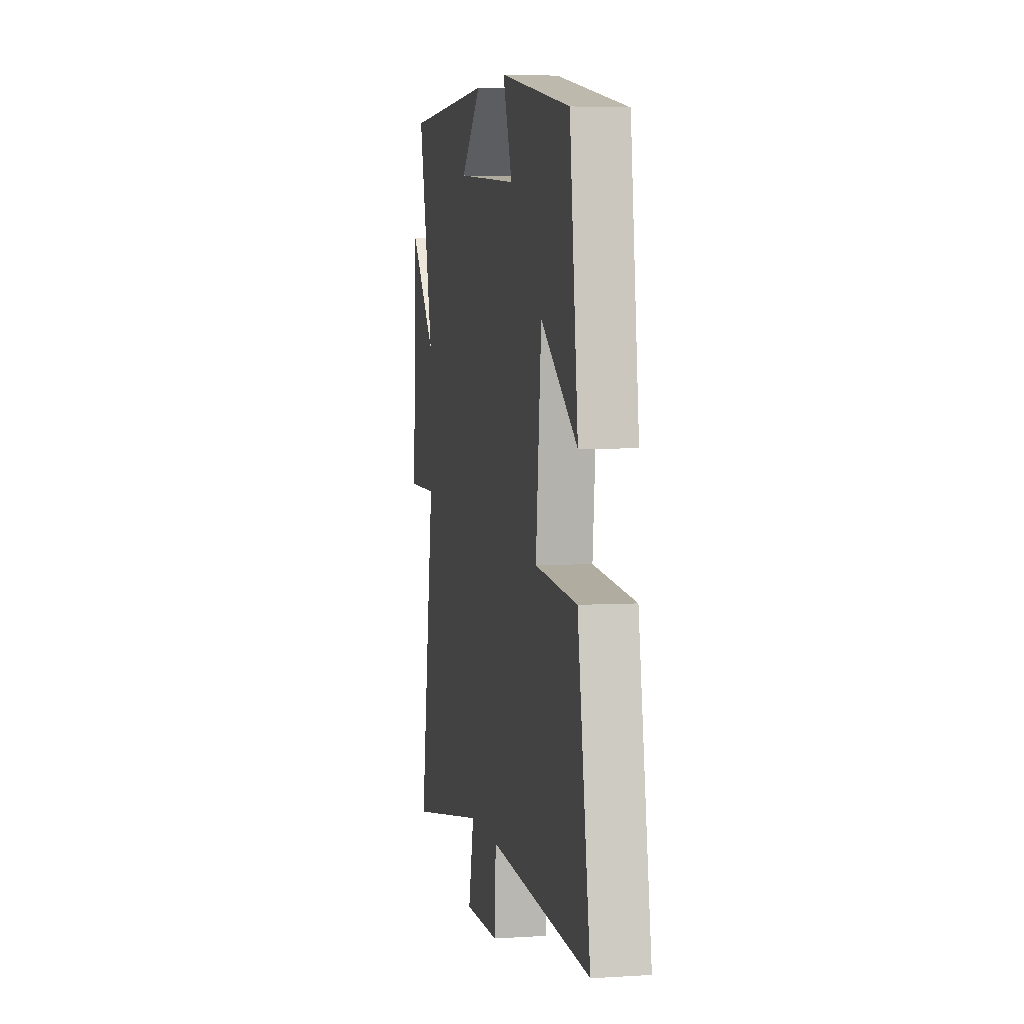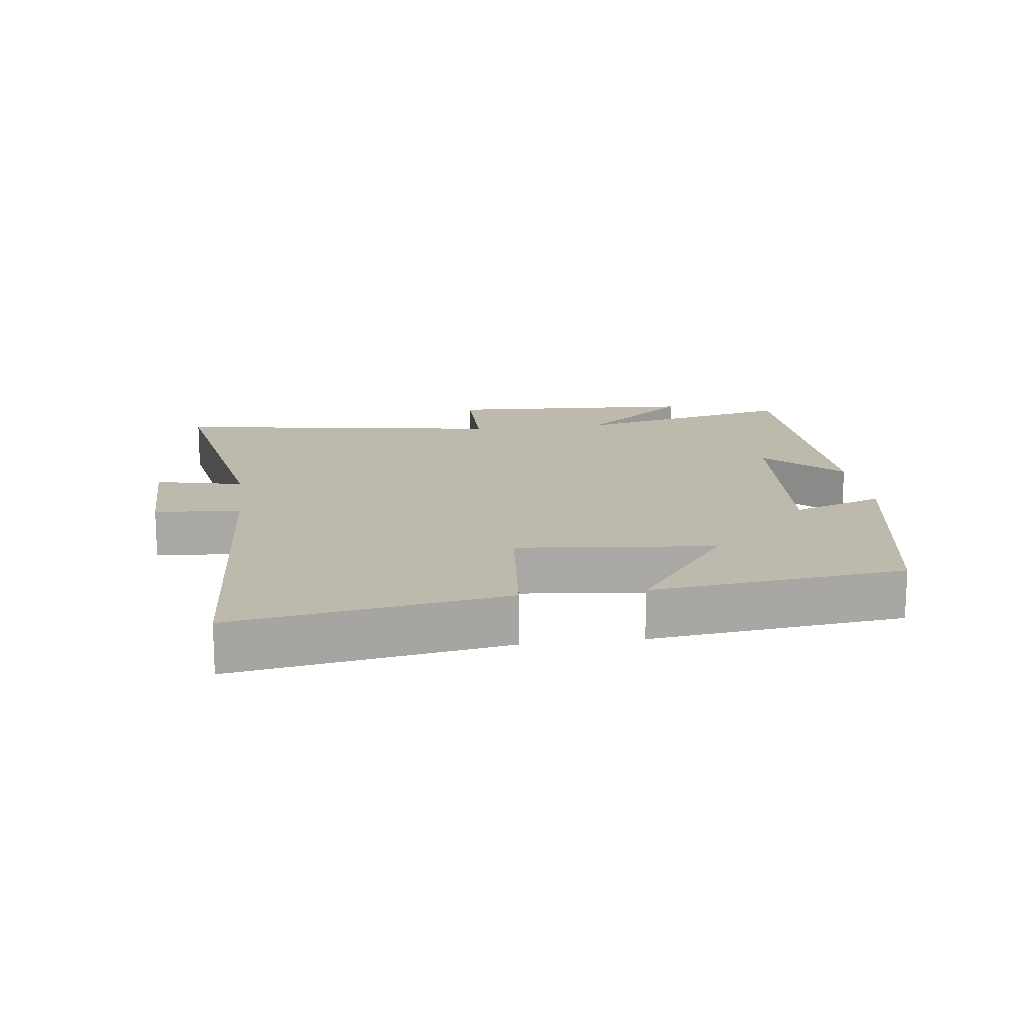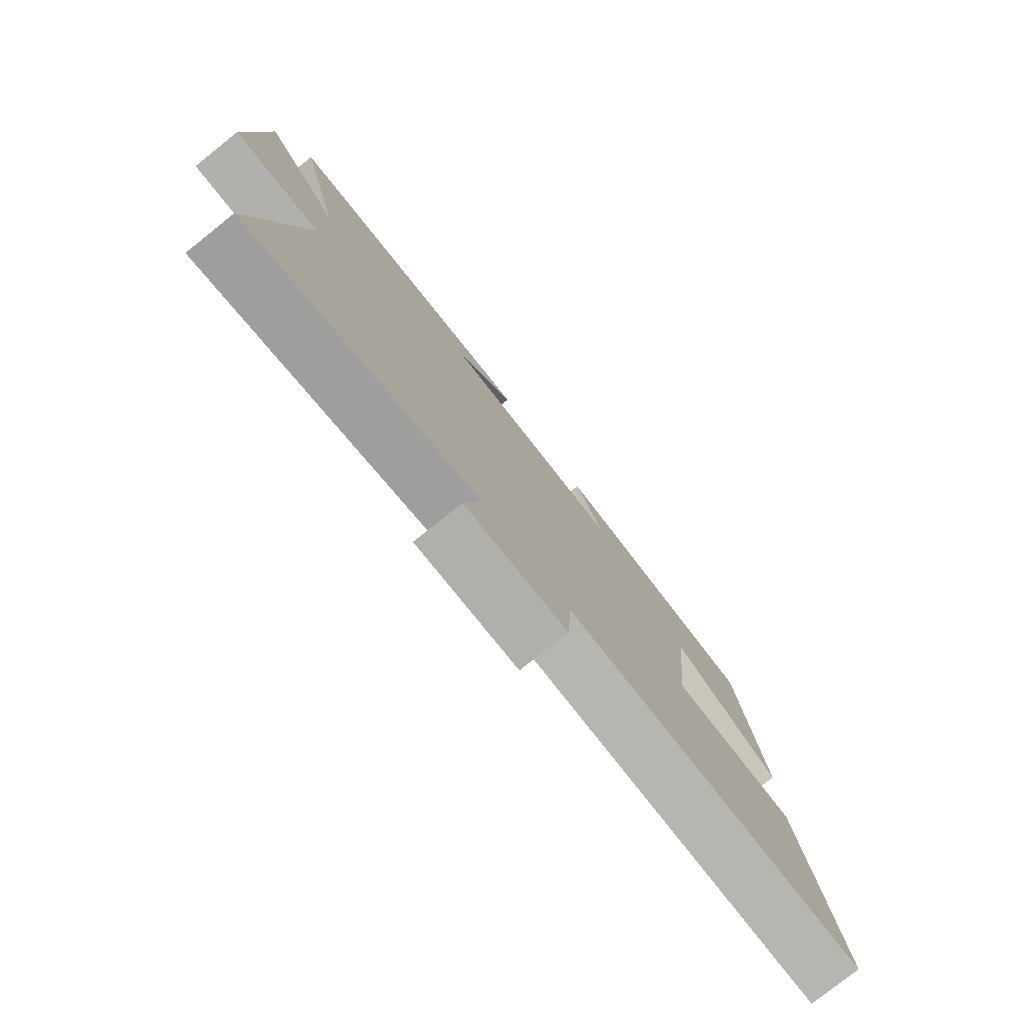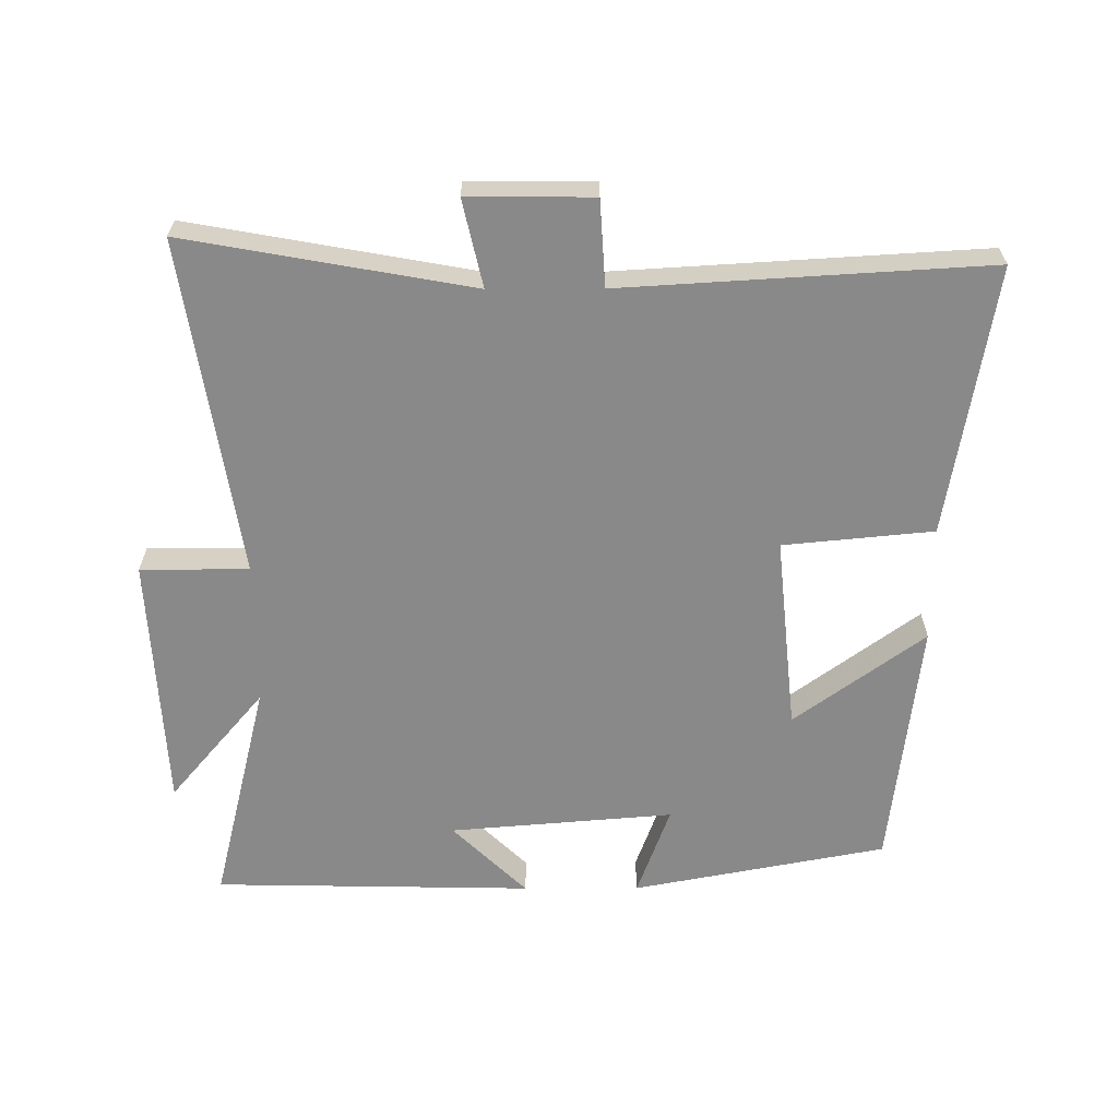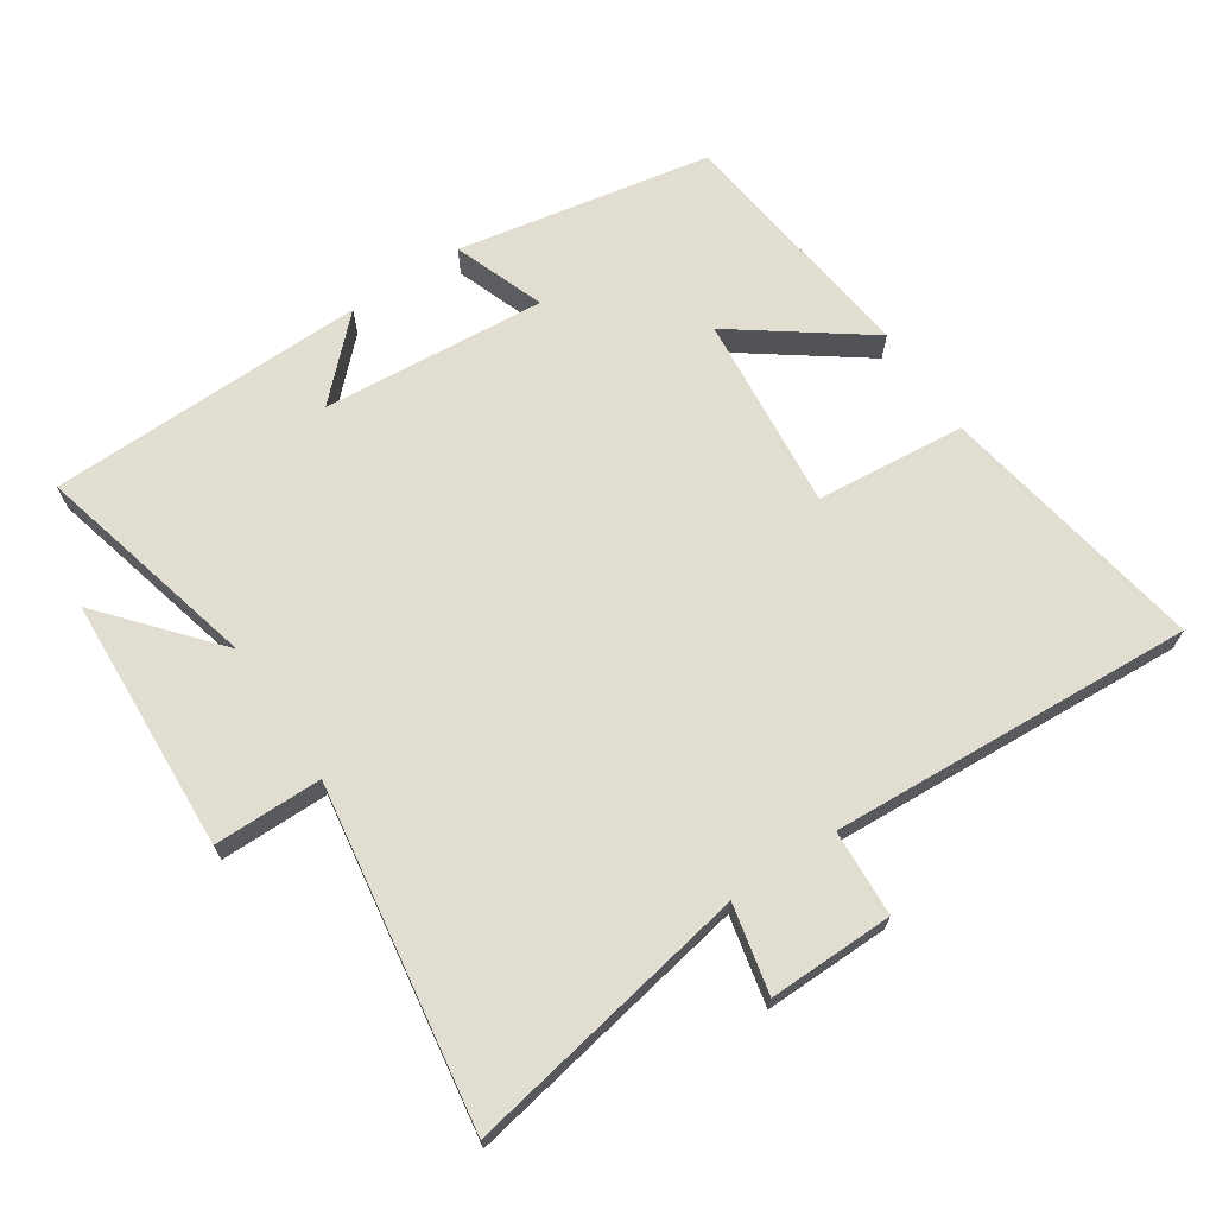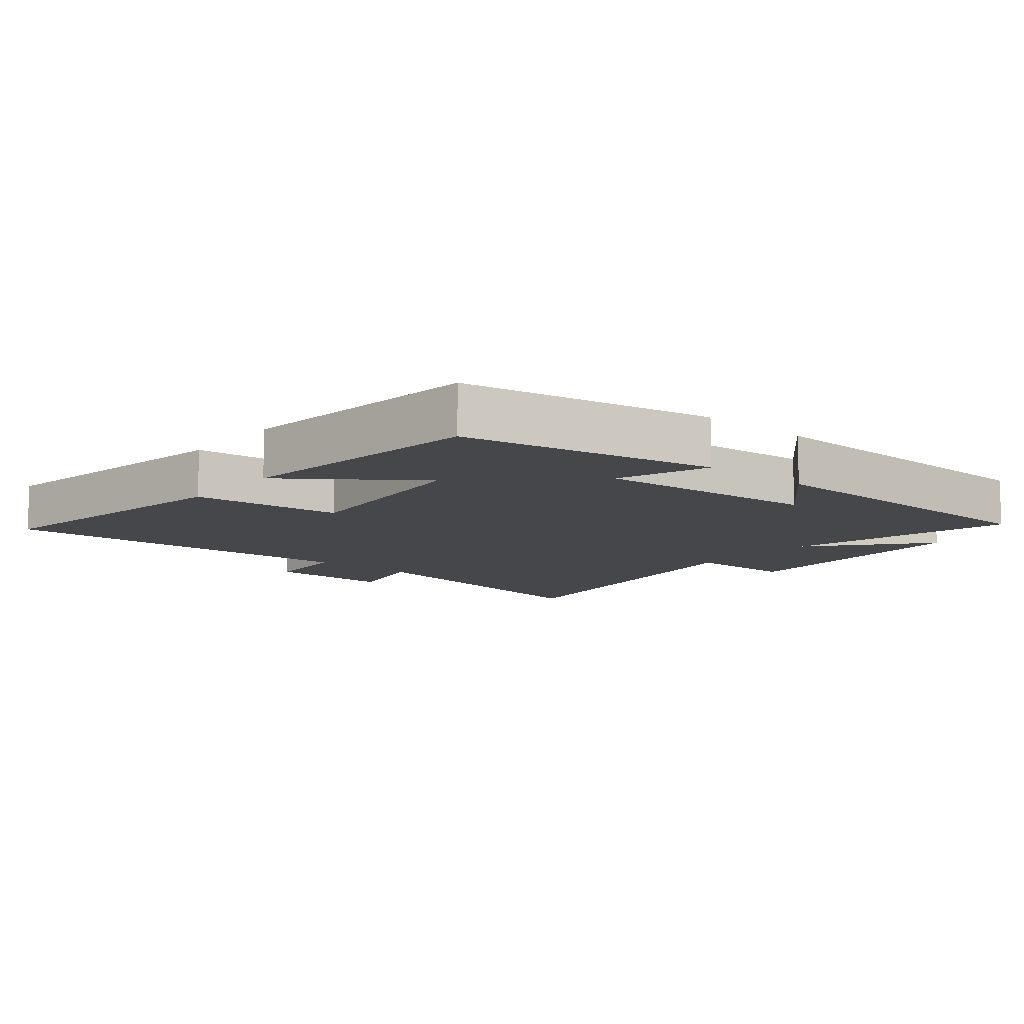
<metadata>
{"format":"obj","ext":"obj","renderer":"f3d","projection":"perspective","resolution":1024,"background":"white","views":[{"elev":4.5,"azim":-101.3,"up":"+Z"},{"elev":15.3,"azim":-97.3,"up":"+Y"},{"elev":-78.6,"azim":128.6,"up":"+Z"},{"elev":-63.1,"azim":-179.8,"up":"+Y"},{"elev":68.4,"azim":146.2,"up":"+Y"},{"elev":-10.7,"azim":-40.0,"up":"+Y"}]}
</metadata>
<code>
v -0.567 0.07 -0.533
v -0.5 0.07 -0.127
v -0.274 0.07 -0.105
v -0.304 0.07 0.191
v -0.5 0.07 0.047
v -0.456 0.07 0.427
v -0.073 0.07 0.5
v -0.123 0.07 0.362
v 0.215 0.07 0.39
v 0.103 0.07 0.5
v 0.584 0.07 0.491
v 0.5 0.07 0.149
v 0.643 0.07 0.318
v 0.663 0.07 -0.068
v 0.5 0.07 -0.069
v 0.579 0.07 -0.577
v 0.149 0.07 -0.5
v 0.179 0.07 -0.632
v -0.009 0.07 -0.63
v -0.017 0.07 -0.5
v -0.567 0 -0.533
v -0.5 0 -0.127
v -0.274 0 -0.105
v -0.304 0 0.191
v -0.5 0 0.047
v -0.456 0 0.427
v -0.073 0 0.5
v -0.123 0 0.362
v 0.215 0 0.39
v 0.103 0 0.5
v 0.584 0 0.491
v 0.5 0 0.149
v 0.643 0 0.318
v 0.663 0 -0.068
v 0.5 0 -0.069
v 0.579 0 -0.577
v 0.149 0 -0.5
v 0.179 0 -0.632
v -0.009 0 -0.63
v -0.017 0 -0.5
f 17 18 19 20
f 15 16 17
f 15 17 20
f 12 13 14 15
f 12 15 20 1
f 9 10 11 12
f 8 9 12
f 6 7 8
f 5 6 8
f 4 5 8
f 3 4 8 12
f 1 2 3
f 1 3 12
f 40 39 38 37
f 37 36 35
f 40 37 35
f 35 34 33 32
f 21 40 35 32
f 32 31 30 29
f 32 29 28
f 28 27 26
f 28 26 25
f 28 25 24
f 32 28 24 23
f 23 22 21
f 32 23 21
f 1 21 22 2
f 2 22 23 3
f 3 23 24 4
f 4 24 25 5
f 5 25 26 6
f 6 26 27 7
f 7 27 28 8
f 8 28 29 9
f 9 29 30 10
f 10 30 31 11
f 11 31 32 12
f 12 32 33 13
f 13 33 34 14
f 14 34 35 15
f 15 35 36 16
f 16 36 37 17
f 17 37 38 18
f 18 38 39 19
f 19 39 40 20
f 20 40 21 1

</code>
